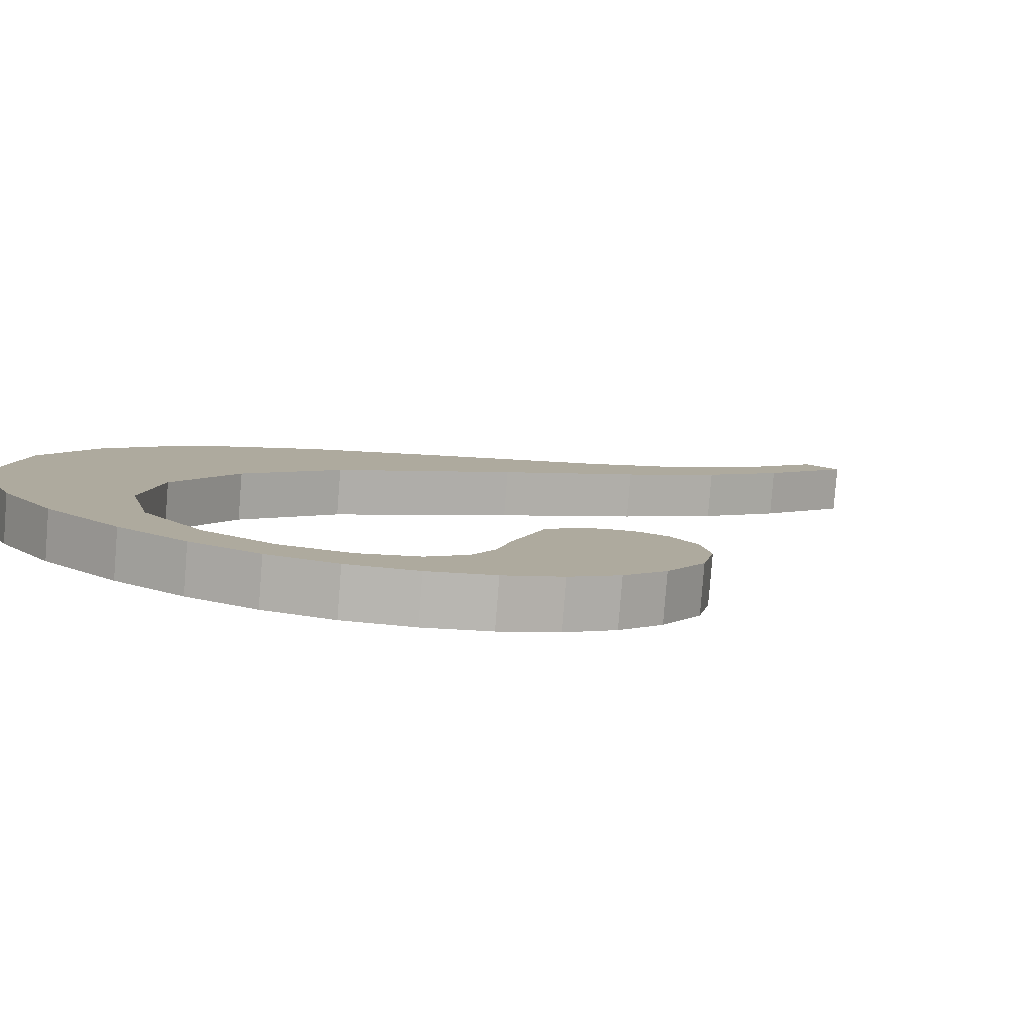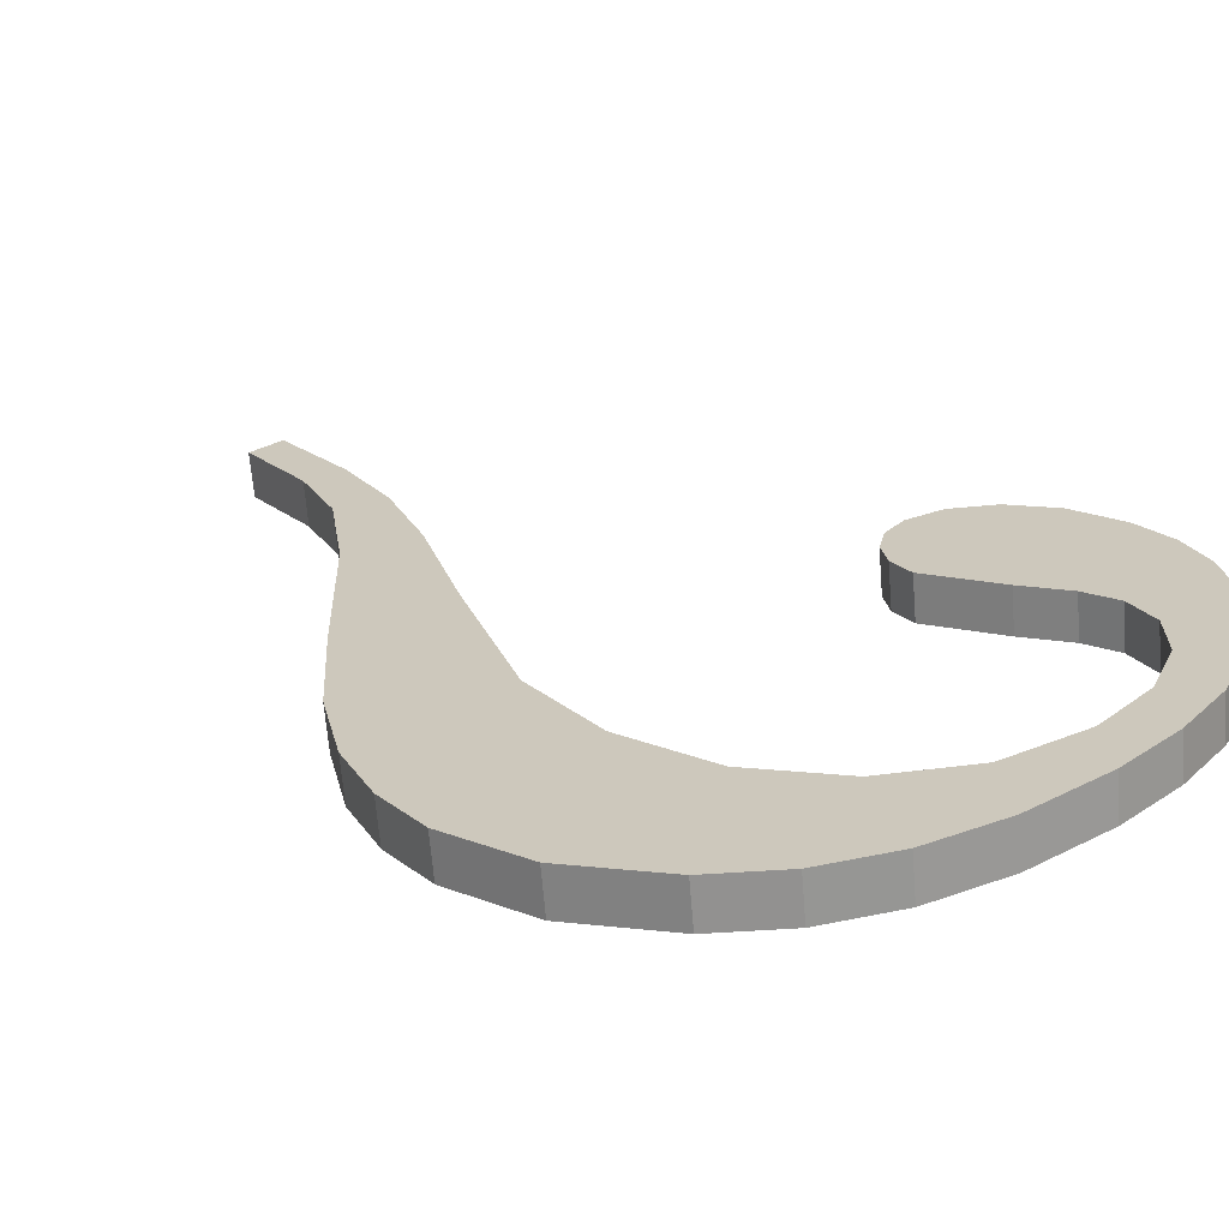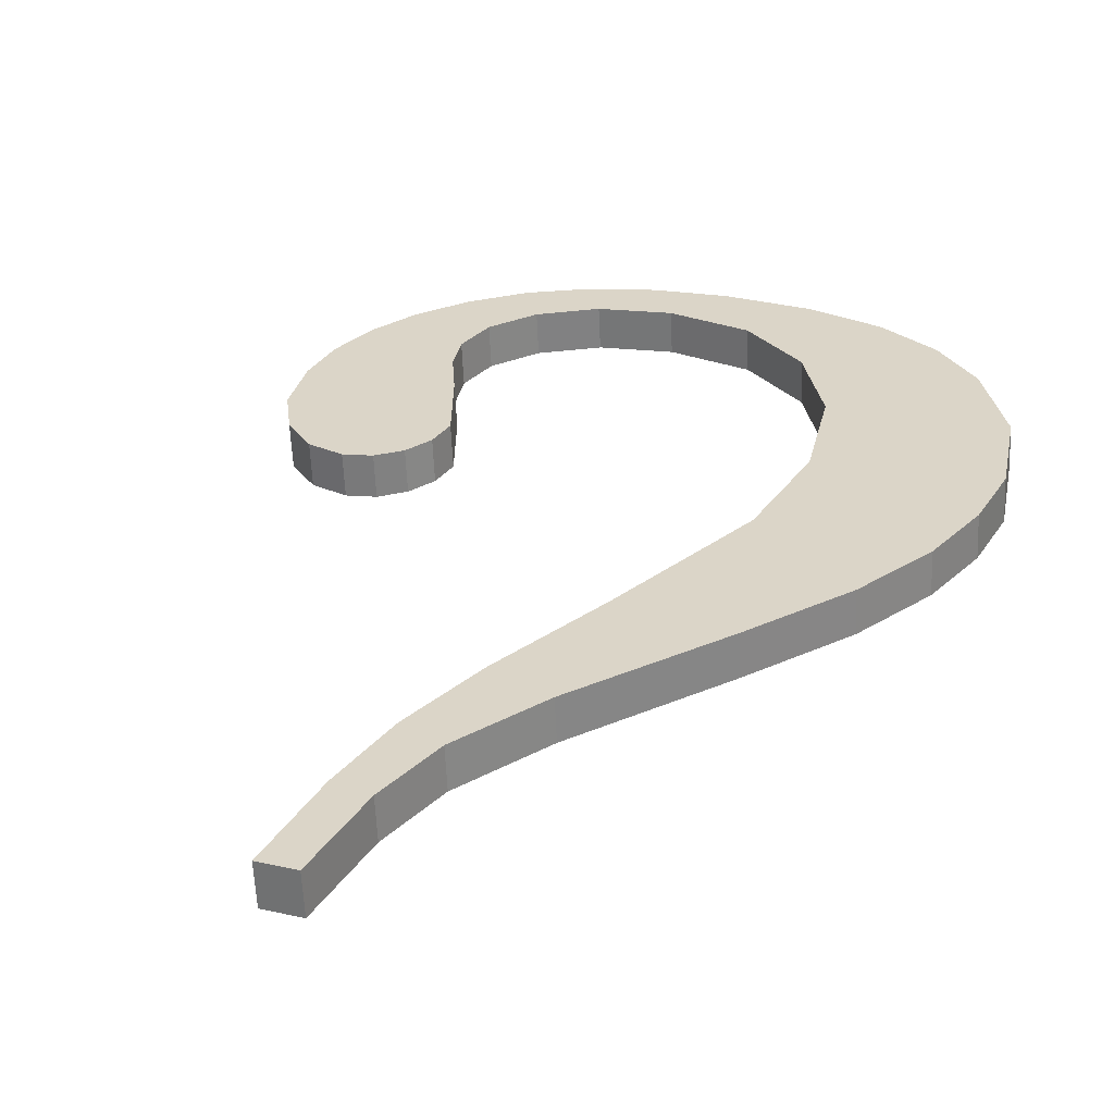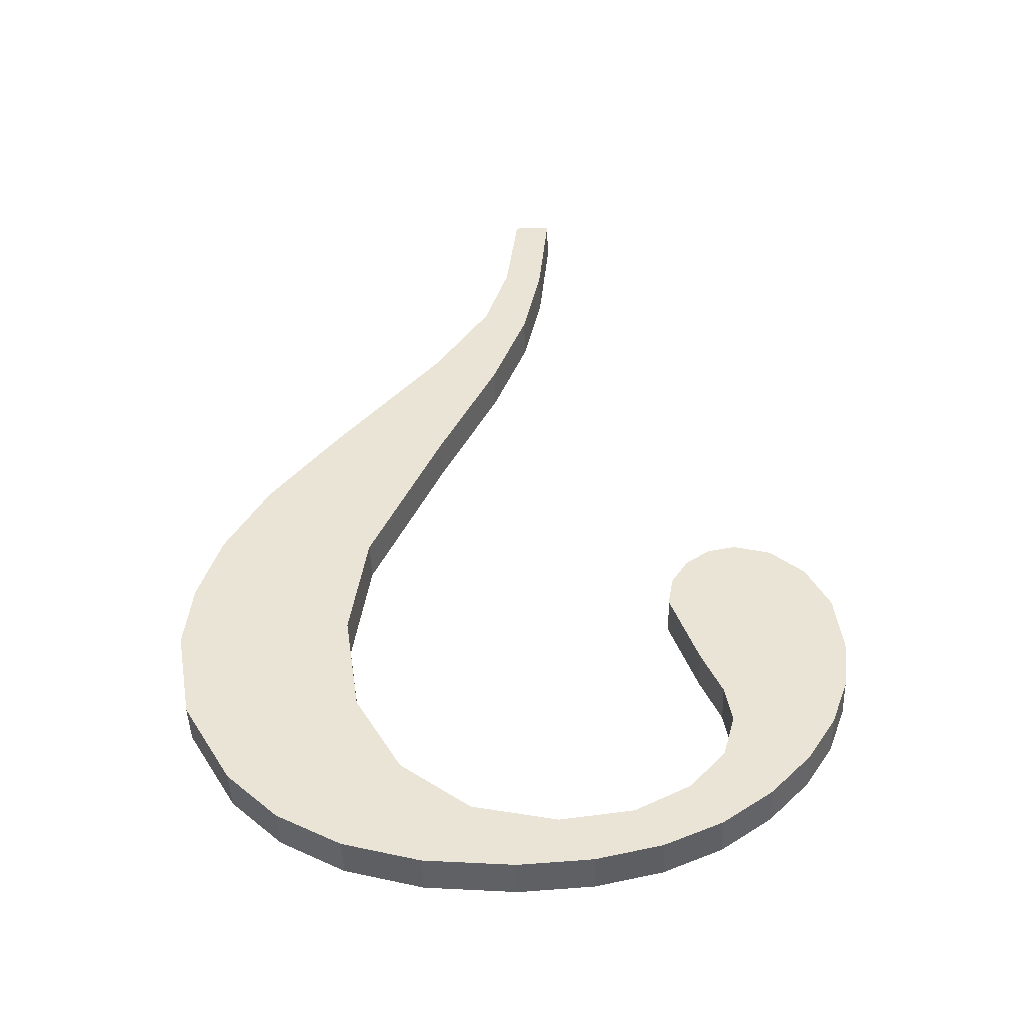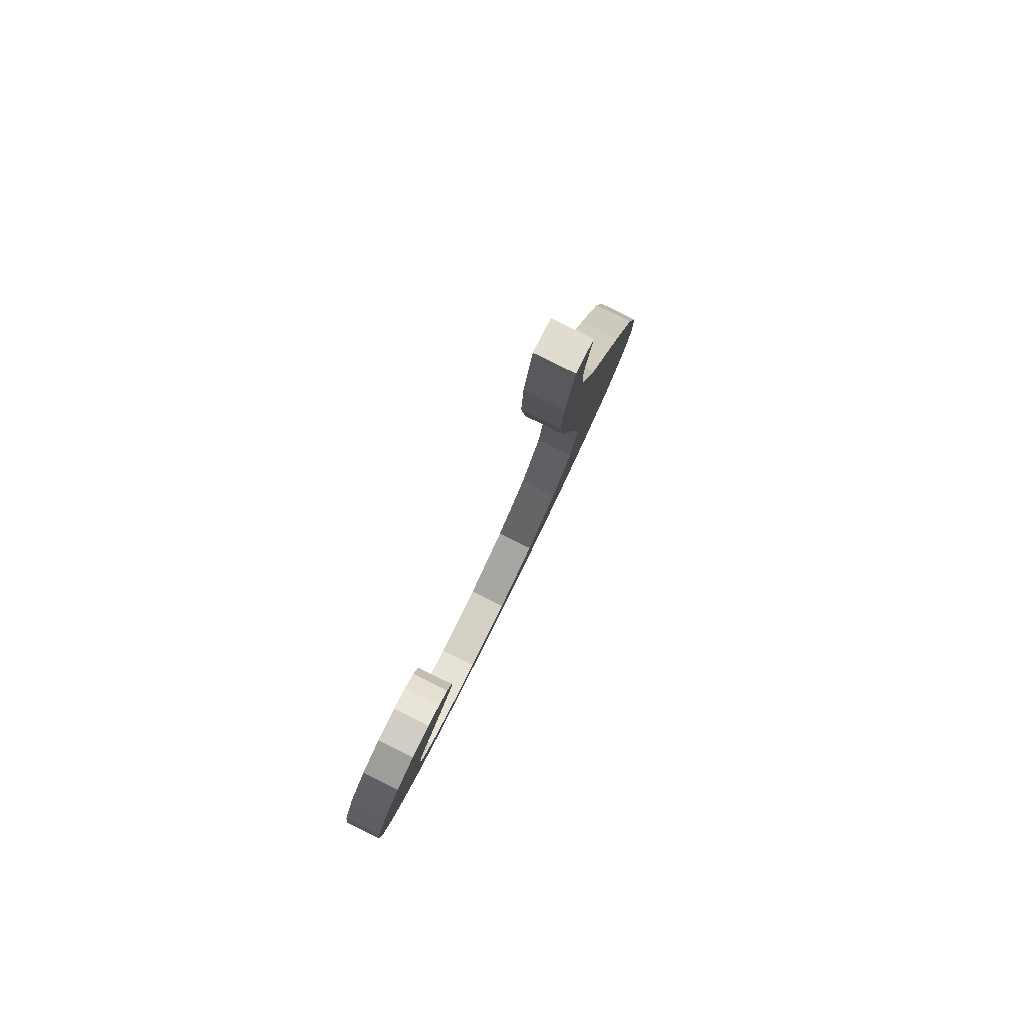
<metadata>
{"format":"obj","ext":"obj","renderer":"f3d","projection":"perspective","resolution":1024,"background":"white","views":[{"elev":13.9,"azim":-140.5,"up":"+Y"},{"elev":28.8,"azim":138.3,"up":"+Y"},{"elev":23.6,"azim":20.9,"up":"+Y"},{"elev":-38.9,"azim":-178.1,"up":"+Z"},{"elev":67.1,"azim":-64.7,"up":"+Z"}]}
</metadata>
<code>
o #ID617
v 0.2566 0.0028 0.1734
v 0.2566 0.002616 0.1748
v 0.2565 0.002717 0.174
v 0.2568 0.002879 0.1728
v 0.2569 0.00254 0.1755
v 0.2571 0.002953 0.1722
v 0.2573 0.002493 0.1758
v 0.2577 0.003022 0.1716
v 0.2578 0.002477 0.176
v 0.2581 0.002871 0.1728
v 0.2583 0.00308 0.1711
v 0.2582 0.002941 0.1723
v 0.2587 0.003007 0.1717
v 0.2591 0.003122 0.1708
v 0.2594 0.003054 0.1714
v 0.2599 0.003147 0.1706
v 0.2604 0.003069 0.1712
v 0.2609 0.003155 0.1706
v 0.2615 0.003041 0.1715
v 0.2621 0.003143 0.1706
v 0.2624 0.002955 0.1721
v 0.2631 0.003109 0.1709
v 0.263 0.00282 0.1732
v 0.2632 0.002646 0.1746
v 0.2639 0.003052 0.1714
v 0.2636 0.002168 0.1784
v 0.2645 0.002317 0.1772
v 0.2646 0.002972 0.172
v 0.2651 0.002445 0.1762
v 0.2653 0.00283 0.1731
v 0.2654 0.002561 0.1753
v 0.2655 0.002674 0.1744
v 0.2606 0.001701 0.1821
v 0.2609 0.001526 0.1835
v 0.2604 0.001526 0.1835
v 0.2608 0.001844 0.181
v 0.2613 0.001995 0.1798
v 0.2611 0.001689 0.1822
v 0.2614 0.001813 0.1812
v 0.262 0.002194 0.1782
v 0.2621 0.001954 0.1801
v 0.263 0.002459 0.1761
v 0.2582 0.002486 0.1759
v 0.2582 0.002808 0.1733
v 0.2584 0.002732 0.1739
v 0.2585 0.002514 0.1757
v 0.2588 0.002607 0.1749
v 0.2587 0.002556 0.1753
v 0.2609 0.002083 0.1836
v 0.2604 0.001526 0.1835
v 0.2609 0.001526 0.1835
v 0.2604 0.002083 0.1836
v 0.2606 0.002259 0.1822
v 0.2604 0.001526 0.1835
v 0.2604 0.002083 0.1836
v 0.2606 0.001701 0.1821
v 0.2608 0.002402 0.1811
v 0.2606 0.001701 0.1821
v 0.2606 0.002259 0.1822
v 0.2608 0.001844 0.181
v 0.2613 0.002552 0.1799
v 0.2608 0.001844 0.181
v 0.2608 0.002402 0.1811
v 0.2613 0.001995 0.1798
v 0.262 0.002752 0.1783
v 0.2613 0.001995 0.1798
v 0.2613 0.002552 0.1799
v 0.262 0.002194 0.1782
v 0.263 0.003017 0.1762
v 0.262 0.002194 0.1782
v 0.262 0.002752 0.1783
v 0.263 0.002459 0.1761
v 0.2632 0.003204 0.1747
v 0.263 0.002459 0.1761
v 0.263 0.003017 0.1762
v 0.2632 0.002646 0.1746
v 0.263 0.003378 0.1733
v 0.2632 0.002646 0.1746
v 0.2632 0.003204 0.1747
v 0.263 0.00282 0.1732
v 0.2624 0.003513 0.1722
v 0.263 0.00282 0.1732
v 0.263 0.003378 0.1733
v 0.2624 0.002955 0.1721
v 0.2624 0.003513 0.1722
v 0.2615 0.003041 0.1715
v 0.2624 0.002955 0.1721
v 0.2615 0.003598 0.1715
v 0.2615 0.003598 0.1715
v 0.2604 0.003069 0.1712
v 0.2615 0.003041 0.1715
v 0.2604 0.003627 0.1713
v 0.2604 0.003627 0.1713
v 0.2594 0.003054 0.1714
v 0.2604 0.003069 0.1712
v 0.2594 0.003611 0.1714
v 0.2594 0.003611 0.1714
v 0.2587 0.003007 0.1717
v 0.2594 0.003054 0.1714
v 0.2587 0.003564 0.1718
v 0.2587 0.003007 0.1717
v 0.2582 0.003499 0.1723
v 0.2582 0.002941 0.1723
v 0.2587 0.003564 0.1718
v 0.2582 0.002941 0.1723
v 0.2581 0.003429 0.1729
v 0.2581 0.002871 0.1728
v 0.2582 0.003499 0.1723
v 0.2581 0.002871 0.1728
v 0.2582 0.003366 0.1734
v 0.2582 0.002808 0.1733
v 0.2581 0.003429 0.1729
v 0.2582 0.002808 0.1733
v 0.2584 0.00329 0.174
v 0.2584 0.002732 0.1739
v 0.2582 0.003366 0.1734
v 0.2584 0.002732 0.1739
v 0.2588 0.003164 0.175
v 0.2588 0.002607 0.1749
v 0.2584 0.00329 0.174
v 0.2588 0.002607 0.1749
v 0.2587 0.003114 0.1754
v 0.2587 0.002556 0.1753
v 0.2588 0.003164 0.175
v 0.2587 0.002556 0.1753
v 0.2585 0.003072 0.1757
v 0.2585 0.002514 0.1757
v 0.2587 0.003114 0.1754
v 0.2585 0.003072 0.1757
v 0.2582 0.002486 0.1759
v 0.2585 0.002514 0.1757
v 0.2582 0.003044 0.176
v 0.2582 0.003044 0.176
v 0.2578 0.002477 0.176
v 0.2582 0.002486 0.1759
v 0.2578 0.003035 0.176
v 0.2578 0.003035 0.176
v 0.2573 0.002493 0.1758
v 0.2578 0.002477 0.176
v 0.2573 0.00305 0.1759
v 0.2573 0.00305 0.1759
v 0.2569 0.00254 0.1755
v 0.2573 0.002493 0.1758
v 0.2569 0.003098 0.1755
v 0.2566 0.003174 0.1749
v 0.2569 0.00254 0.1755
v 0.2569 0.003098 0.1755
v 0.2566 0.002616 0.1748
v 0.2565 0.003274 0.1741
v 0.2566 0.002616 0.1748
v 0.2566 0.003174 0.1749
v 0.2565 0.002717 0.174
v 0.2566 0.003358 0.1734
v 0.2565 0.002717 0.174
v 0.2565 0.003274 0.1741
v 0.2566 0.0028 0.1734
v 0.2568 0.003437 0.1728
v 0.2566 0.0028 0.1734
v 0.2566 0.003358 0.1734
v 0.2568 0.002879 0.1728
v 0.2571 0.003511 0.1722
v 0.2568 0.002879 0.1728
v 0.2568 0.003437 0.1728
v 0.2571 0.002953 0.1722
v 0.2577 0.00358 0.1717
v 0.2571 0.002953 0.1722
v 0.2571 0.003511 0.1722
v 0.2577 0.003022 0.1716
v 0.2577 0.00358 0.1717
v 0.2583 0.00308 0.1711
v 0.2577 0.003022 0.1716
v 0.2583 0.003638 0.1712
v 0.2583 0.003638 0.1712
v 0.2591 0.003122 0.1708
v 0.2583 0.00308 0.1711
v 0.2591 0.003679 0.1709
v 0.2591 0.003679 0.1709
v 0.2599 0.003147 0.1706
v 0.2591 0.003122 0.1708
v 0.2599 0.003704 0.1707
v 0.2599 0.003704 0.1707
v 0.2609 0.003155 0.1706
v 0.2599 0.003147 0.1706
v 0.2609 0.003713 0.1706
v 0.2609 0.003713 0.1706
v 0.2621 0.003143 0.1706
v 0.2609 0.003155 0.1706
v 0.2621 0.003701 0.1707
v 0.2621 0.003701 0.1707
v 0.2631 0.003109 0.1709
v 0.2621 0.003143 0.1706
v 0.2631 0.003667 0.171
v 0.2631 0.003667 0.171
v 0.2639 0.003052 0.1714
v 0.2631 0.003109 0.1709
v 0.2639 0.00361 0.1714
v 0.2639 0.00361 0.1714
v 0.2646 0.002972 0.172
v 0.2639 0.003052 0.1714
v 0.2646 0.003529 0.1721
v 0.2646 0.002972 0.172
v 0.2653 0.003388 0.1732
v 0.2653 0.00283 0.1731
v 0.2646 0.003529 0.1721
v 0.2653 0.00283 0.1731
v 0.2655 0.003232 0.1745
v 0.2655 0.002674 0.1744
v 0.2653 0.003388 0.1732
v 0.2655 0.002674 0.1744
v 0.2654 0.003119 0.1754
v 0.2654 0.002561 0.1753
v 0.2655 0.003232 0.1745
v 0.2654 0.002561 0.1753
v 0.2651 0.003003 0.1763
v 0.2651 0.002445 0.1762
v 0.2654 0.003119 0.1754
v 0.2651 0.002445 0.1762
v 0.2645 0.002875 0.1773
v 0.2645 0.002317 0.1772
v 0.2651 0.003003 0.1763
v 0.2645 0.002317 0.1772
v 0.2636 0.002726 0.1785
v 0.2636 0.002168 0.1784
v 0.2645 0.002875 0.1773
v 0.2636 0.002168 0.1784
v 0.2621 0.002512 0.1802
v 0.2621 0.001954 0.1801
v 0.2636 0.002726 0.1785
v 0.2621 0.001954 0.1801
v 0.2614 0.002371 0.1813
v 0.2614 0.001813 0.1812
v 0.2621 0.002512 0.1802
v 0.2614 0.001813 0.1812
v 0.2611 0.002247 0.1823
v 0.2611 0.001689 0.1822
v 0.2614 0.002371 0.1813
v 0.2611 0.001689 0.1822
v 0.2609 0.002083 0.1836
v 0.2609 0.001526 0.1835
v 0.2611 0.002247 0.1823
v 0.2582 0.003044 0.176
v 0.2581 0.003429 0.1729
v 0.2578 0.003035 0.176
v 0.2582 0.003366 0.1734
v 0.2584 0.00329 0.174
v 0.2585 0.003072 0.1757
v 0.2588 0.003164 0.175
v 0.2587 0.003114 0.1754
v 0.2609 0.002083 0.1836
v 0.2606 0.002259 0.1822
v 0.2604 0.002083 0.1836
v 0.2608 0.002402 0.1811
v 0.2613 0.002552 0.1799
v 0.2611 0.002247 0.1823
v 0.2614 0.002371 0.1813
v 0.262 0.002752 0.1783
v 0.2621 0.002512 0.1802
v 0.263 0.003017 0.1762
v 0.2636 0.002726 0.1785
v 0.2632 0.003204 0.1747
v 0.2566 0.003174 0.1749
v 0.2566 0.003358 0.1734
v 0.2565 0.003274 0.1741
v 0.2568 0.003437 0.1728
v 0.2569 0.003098 0.1755
v 0.2571 0.003511 0.1722
v 0.2573 0.00305 0.1759
v 0.2577 0.00358 0.1717
v 0.2583 0.003638 0.1712
v 0.2582 0.003499 0.1723
v 0.2587 0.003564 0.1718
v 0.2591 0.003679 0.1709
v 0.2594 0.003611 0.1714
v 0.2599 0.003704 0.1707
v 0.2604 0.003627 0.1713
v 0.2609 0.003713 0.1706
v 0.2615 0.003598 0.1715
v 0.2621 0.003701 0.1707
v 0.2624 0.003513 0.1722
v 0.2631 0.003667 0.171
v 0.263 0.003378 0.1733
v 0.2639 0.00361 0.1714
v 0.2645 0.002875 0.1773
v 0.2646 0.003529 0.1721
v 0.2651 0.003003 0.1763
v 0.2653 0.003388 0.1732
v 0.2654 0.003119 0.1754
v 0.2655 0.003232 0.1745
f 1 2 3
f 3 2 1
f 2 1 4
f 4 1 2
f 2 4 5
f 5 4 2
f 5 4 6
f 6 4 5
f 5 6 7
f 7 6 5
f 7 6 8
f 8 6 7
f 7 8 9
f 9 8 7
f 9 8 10
f 10 8 9
f 10 8 11
f 11 8 10
f 10 11 12
f 12 11 10
f 12 11 13
f 13 11 12
f 13 11 14
f 14 11 13
f 13 14 15
f 15 14 13
f 15 14 16
f 16 14 15
f 15 16 17
f 17 16 15
f 17 16 18
f 18 16 17
f 17 18 19
f 19 18 17
f 19 18 20
f 20 18 19
f 19 20 21
f 21 20 19
f 21 20 22
f 22 20 21
f 21 22 23
f 23 22 21
f 23 22 24
f 24 22 23
f 24 22 25
f 25 22 24
f 24 25 26
f 26 25 24
f 26 25 27
f 27 25 26
f 27 25 28
f 28 25 27
f 27 28 29
f 29 28 27
f 29 28 30
f 30 28 29
f 29 30 31
f 31 30 29
f 31 30 32
f 32 30 31
f 33 34 35
f 35 34 33
f 34 33 36
f 36 33 34
f 34 36 37
f 37 36 34
f 34 37 38
f 38 37 34
f 38 37 39
f 39 37 38
f 39 37 40
f 40 37 39
f 39 40 41
f 41 40 39
f 41 40 42
f 42 40 41
f 41 42 26
f 26 42 41
f 26 42 24
f 24 42 26
f 10 43 9
f 9 43 10
f 43 10 44
f 44 10 43
f 43 44 45
f 45 44 43
f 43 45 46
f 46 45 43
f 46 45 47
f 47 45 46
f 46 47 48
f 48 47 46
f 49 50 51
f 51 50 49
f 50 49 52
f 52 49 50
f 53 54 55
f 55 54 53
f 54 53 56
f 56 53 54
f 57 58 59
f 59 58 57
f 58 57 60
f 60 57 58
f 61 62 63
f 63 62 61
f 62 61 64
f 64 61 62
f 65 66 67
f 67 66 65
f 66 65 68
f 68 65 66
f 69 70 71
f 71 70 69
f 70 69 72
f 72 69 70
f 73 74 75
f 75 74 73
f 74 73 76
f 76 73 74
f 77 78 79
f 79 78 77
f 78 77 80
f 80 77 78
f 81 82 83
f 83 82 81
f 82 81 84
f 84 81 82
f 85 86 87
f 87 86 85
f 86 85 88
f 88 85 86
f 89 90 91
f 91 90 89
f 90 89 92
f 92 89 90
f 93 94 95
f 95 94 93
f 94 93 96
f 96 93 94
f 97 98 99
f 99 98 97
f 98 97 100
f 100 97 98
f 101 102 103
f 103 102 101
f 102 101 104
f 104 101 102
f 105 106 107
f 107 106 105
f 106 105 108
f 108 105 106
f 109 110 111
f 111 110 109
f 110 109 112
f 112 109 110
f 113 114 115
f 115 114 113
f 114 113 116
f 116 113 114
f 117 118 119
f 119 118 117
f 118 117 120
f 120 117 118
f 121 122 123
f 123 122 121
f 122 121 124
f 124 121 122
f 125 126 127
f 127 126 125
f 126 125 128
f 128 125 126
f 129 130 131
f 131 130 129
f 130 129 132
f 132 129 130
f 133 134 135
f 135 134 133
f 134 133 136
f 136 133 134
f 137 138 139
f 139 138 137
f 138 137 140
f 140 137 138
f 141 142 143
f 143 142 141
f 142 141 144
f 144 141 142
f 145 146 147
f 147 146 145
f 146 145 148
f 148 145 146
f 149 150 151
f 151 150 149
f 150 149 152
f 152 149 150
f 153 154 155
f 155 154 153
f 154 153 156
f 156 153 154
f 157 158 159
f 159 158 157
f 158 157 160
f 160 157 158
f 161 162 163
f 163 162 161
f 162 161 164
f 164 161 162
f 165 166 167
f 167 166 165
f 166 165 168
f 168 165 166
f 169 170 171
f 171 170 169
f 170 169 172
f 172 169 170
f 173 174 175
f 175 174 173
f 174 173 176
f 176 173 174
f 177 178 179
f 179 178 177
f 178 177 180
f 180 177 178
f 181 182 183
f 183 182 181
f 182 181 184
f 184 181 182
f 185 186 187
f 187 186 185
f 186 185 188
f 188 185 186
f 189 190 191
f 191 190 189
f 190 189 192
f 192 189 190
f 193 194 195
f 195 194 193
f 194 193 196
f 196 193 194
f 197 198 199
f 199 198 197
f 198 197 200
f 200 197 198
f 201 202 203
f 203 202 201
f 202 201 204
f 204 201 202
f 205 206 207
f 207 206 205
f 206 205 208
f 208 205 206
f 209 210 211
f 211 210 209
f 210 209 212
f 212 209 210
f 213 214 215
f 215 214 213
f 214 213 216
f 216 213 214
f 217 218 219
f 219 218 217
f 218 217 220
f 220 217 218
f 221 222 223
f 223 222 221
f 222 221 224
f 224 221 222
f 225 226 227
f 227 226 225
f 226 225 228
f 228 225 226
f 229 230 231
f 231 230 229
f 230 229 232
f 232 229 230
f 233 234 235
f 235 234 233
f 234 233 236
f 236 233 234
f 237 238 239
f 239 238 237
f 238 237 240
f 240 237 238
f 241 242 243
f 243 242 241
f 242 241 244
f 244 241 242
f 244 241 245
f 245 241 244
f 245 241 246
f 246 241 245
f 245 246 247
f 247 246 245
f 247 246 248
f 248 246 247
f 249 250 251
f 251 250 249
f 250 249 252
f 252 249 250
f 252 249 253
f 253 249 252
f 253 249 254
f 254 249 253
f 253 254 255
f 255 254 253
f 253 255 256
f 256 255 253
f 256 255 257
f 257 255 256
f 256 257 258
f 258 257 256
f 258 257 259
f 259 257 258
f 258 259 260
f 260 259 258
f 261 262 263
f 263 262 261
f 262 261 264
f 264 261 262
f 264 261 265
f 265 261 264
f 264 265 266
f 266 265 264
f 266 265 267
f 267 265 266
f 266 267 268
f 268 267 266
f 268 267 243
f 243 267 268
f 268 243 242
f 242 243 268
f 268 242 269
f 269 242 268
f 269 242 270
f 270 242 269
f 269 270 271
f 271 270 269
f 269 271 272
f 272 271 269
f 272 271 273
f 273 271 272
f 272 273 274
f 274 273 272
f 274 273 275
f 275 273 274
f 274 275 276
f 276 275 274
f 276 275 277
f 277 275 276
f 276 277 278
f 278 277 276
f 278 277 279
f 279 277 278
f 278 279 280
f 280 279 278
f 280 279 281
f 281 279 280
f 280 281 260
f 260 281 280
f 280 260 282
f 282 260 280
f 282 260 259
f 259 260 282
f 282 259 283
f 283 259 282
f 282 283 284
f 284 283 282
f 284 283 285
f 285 283 284
f 284 285 286
f 286 285 284
f 286 285 287
f 287 285 286
f 286 287 288
f 288 287 286

</code>
